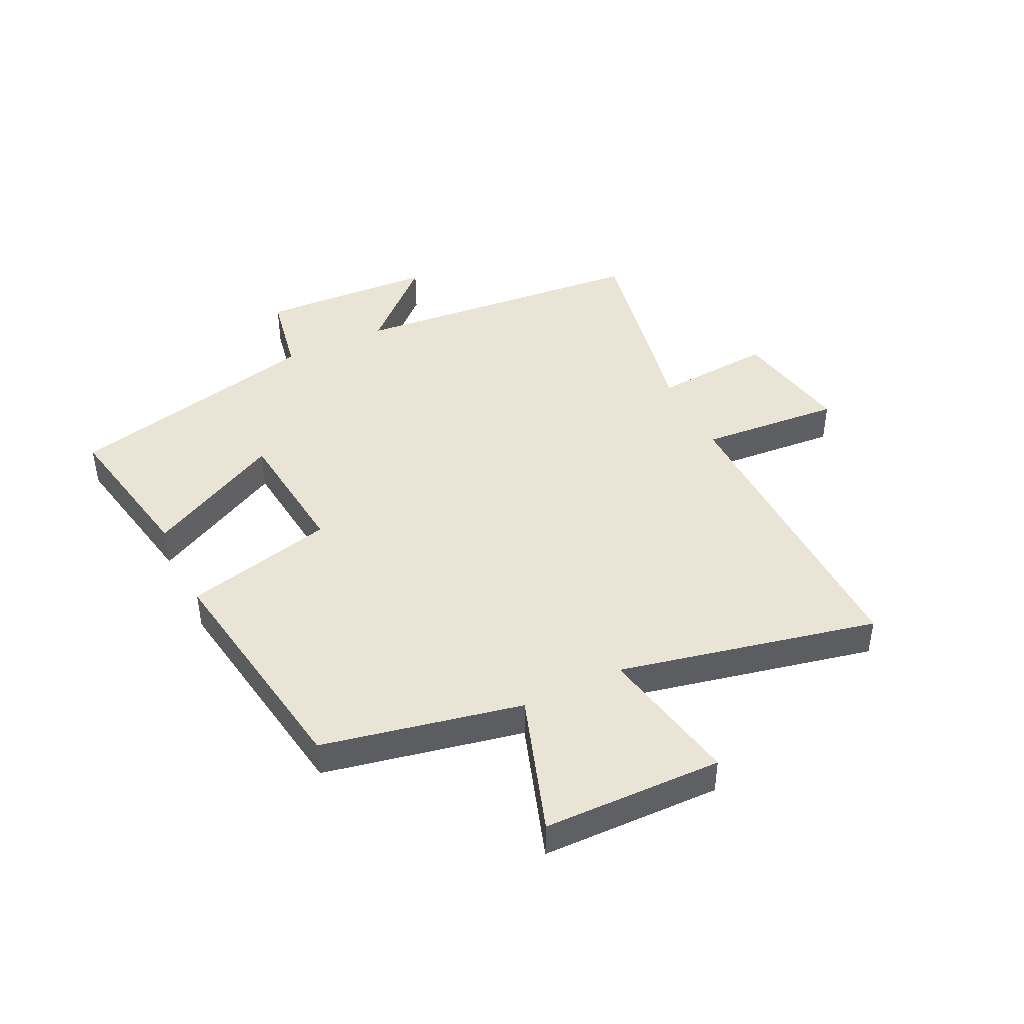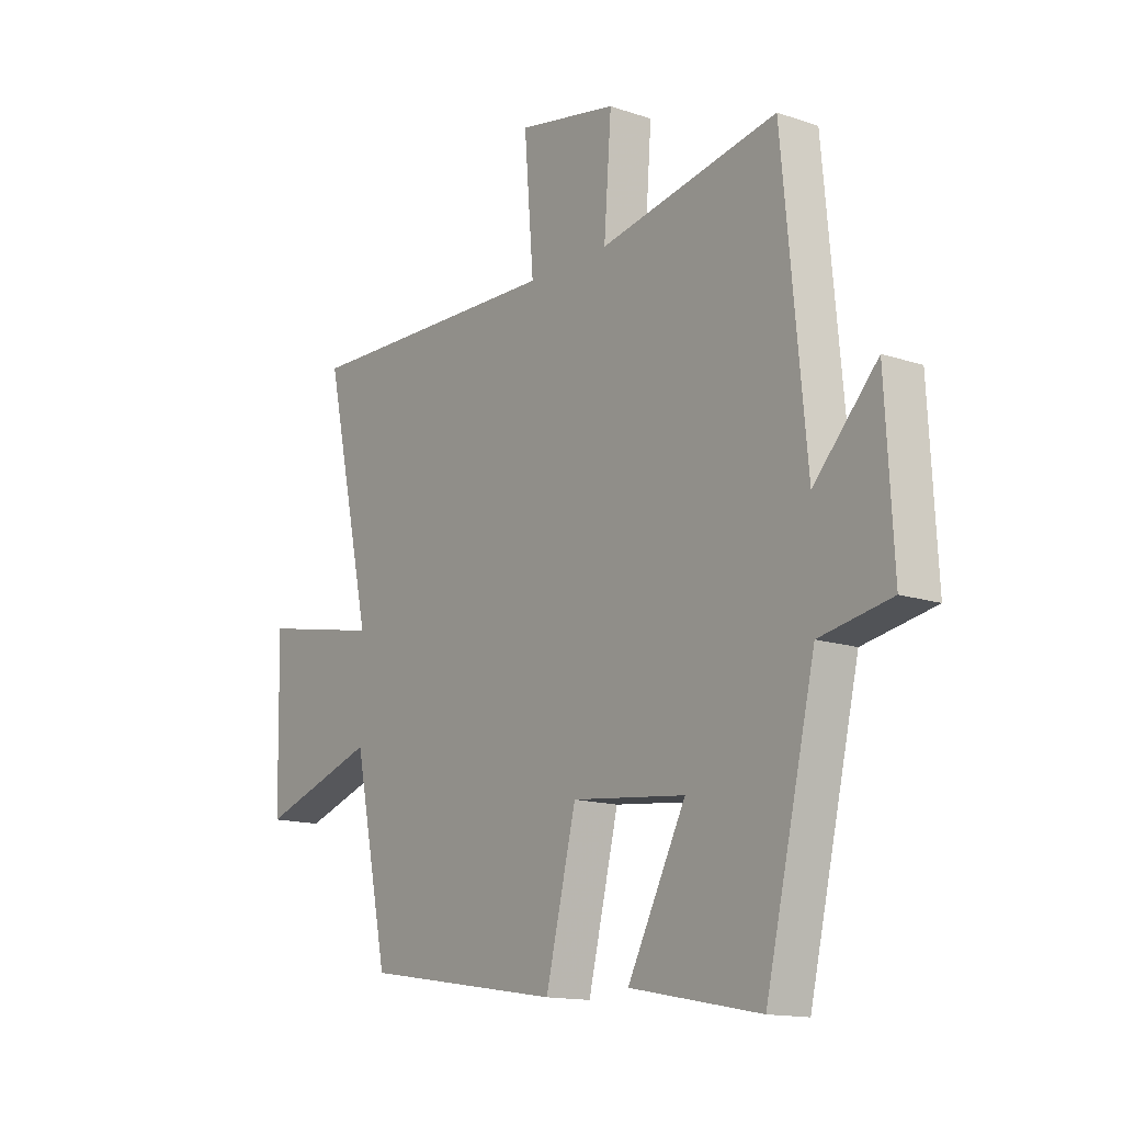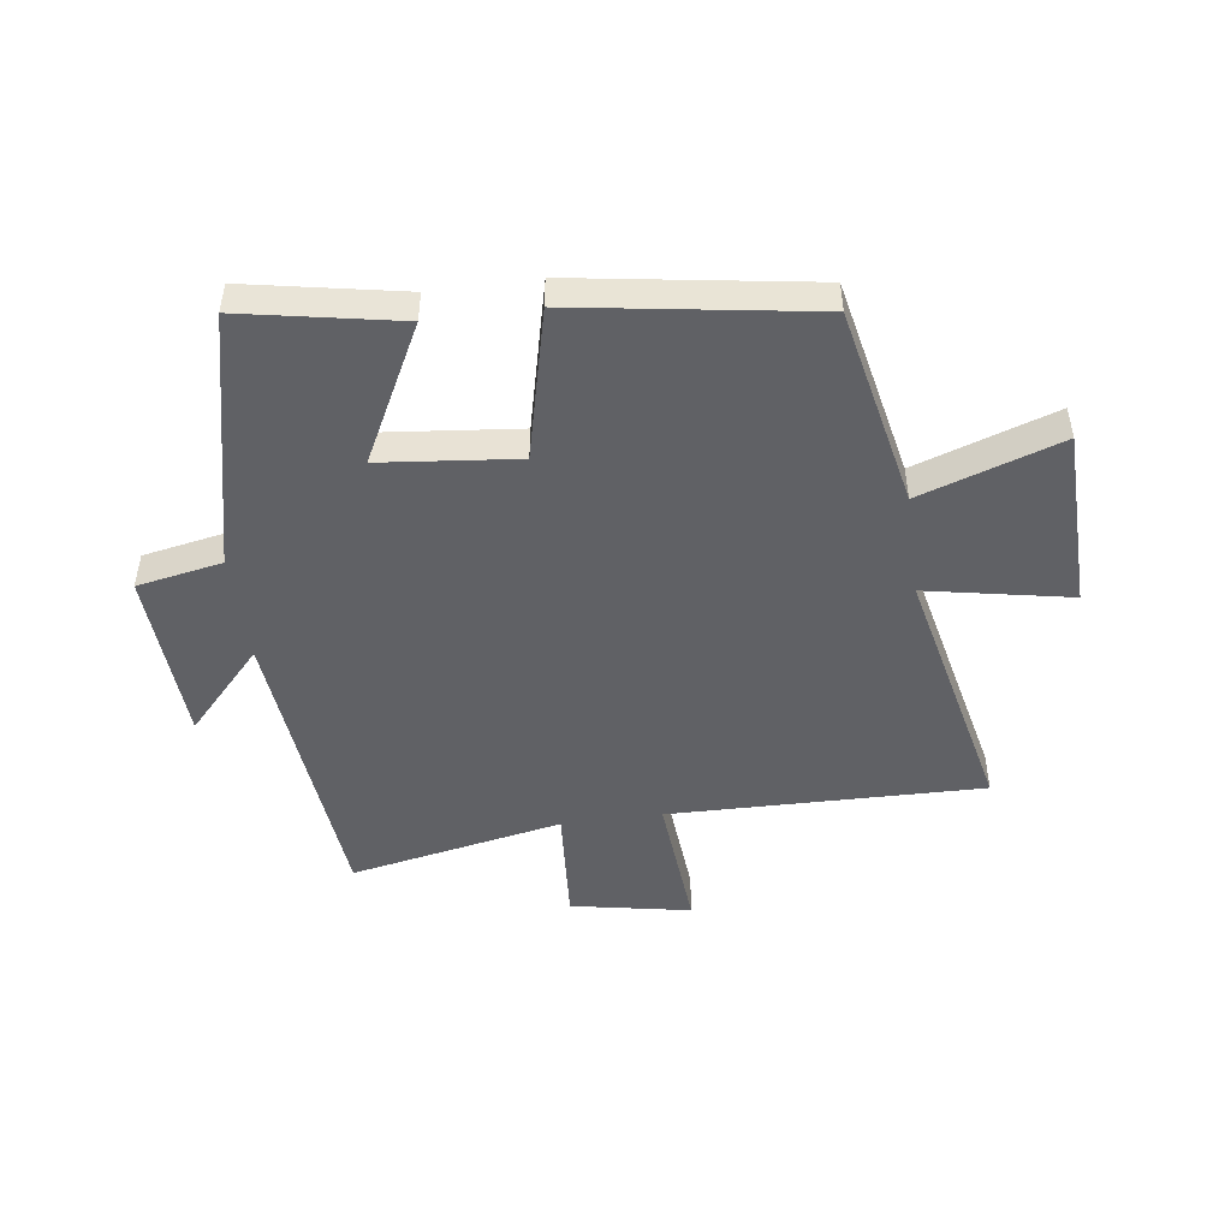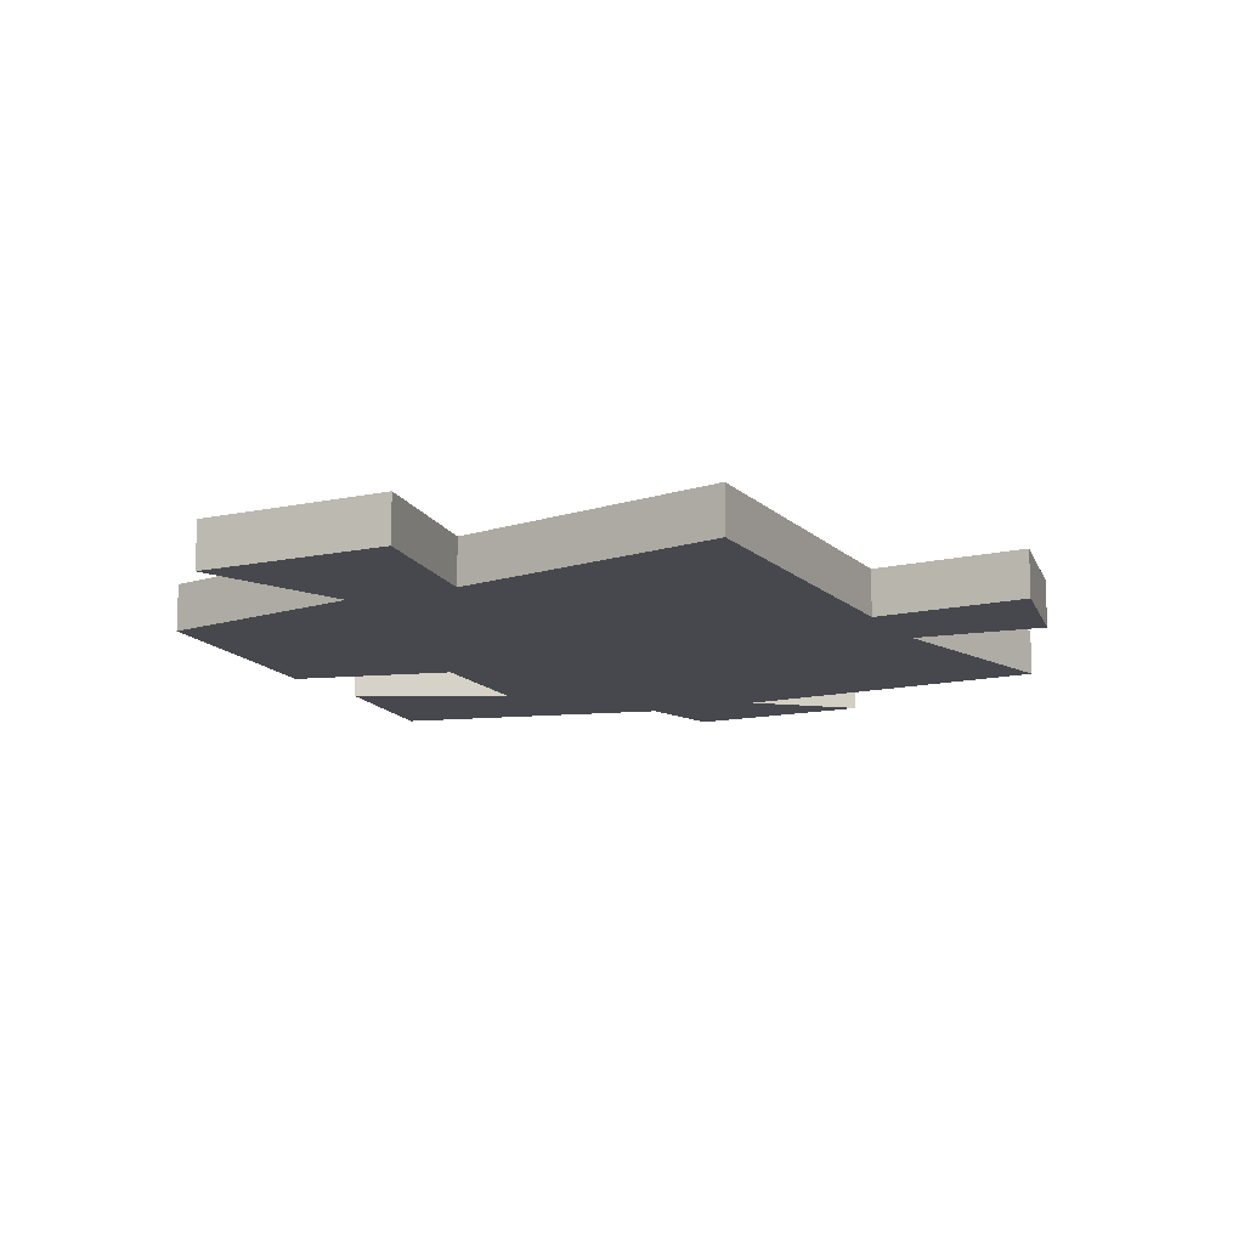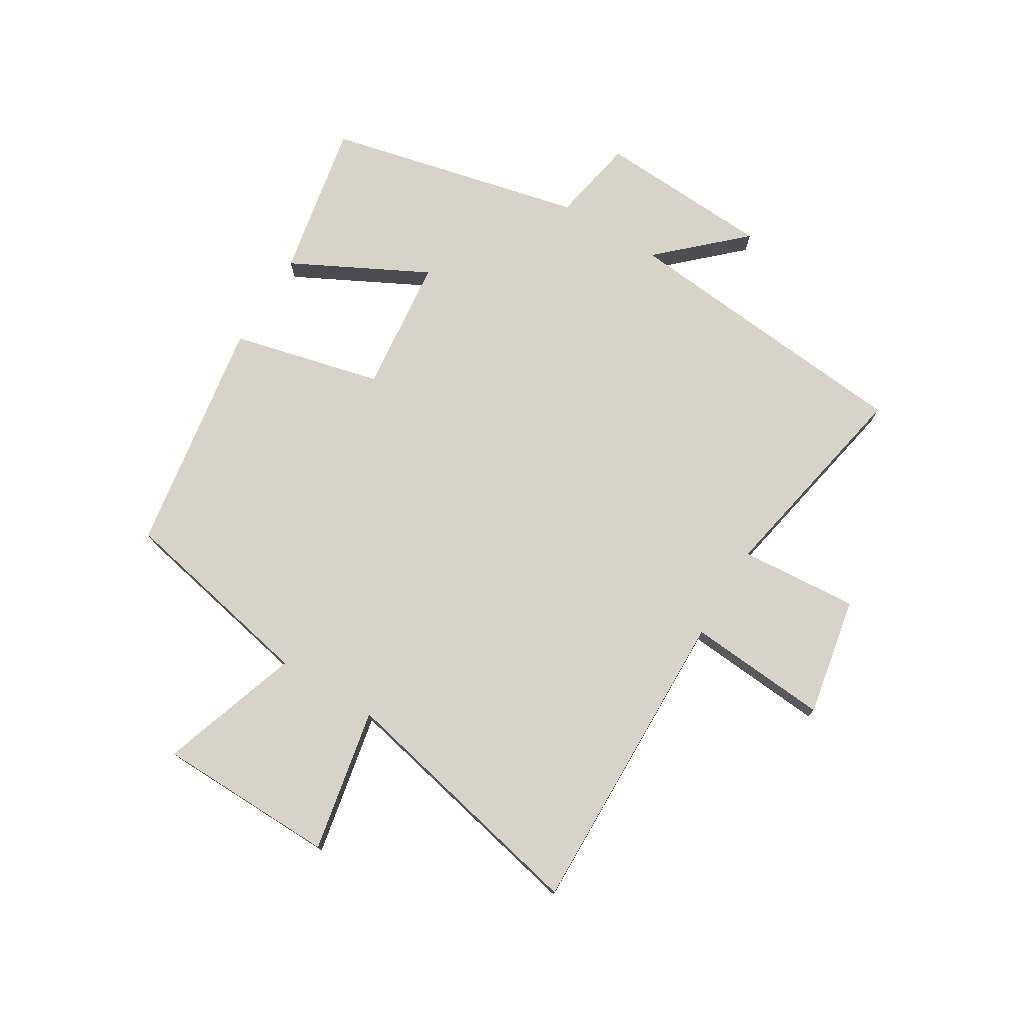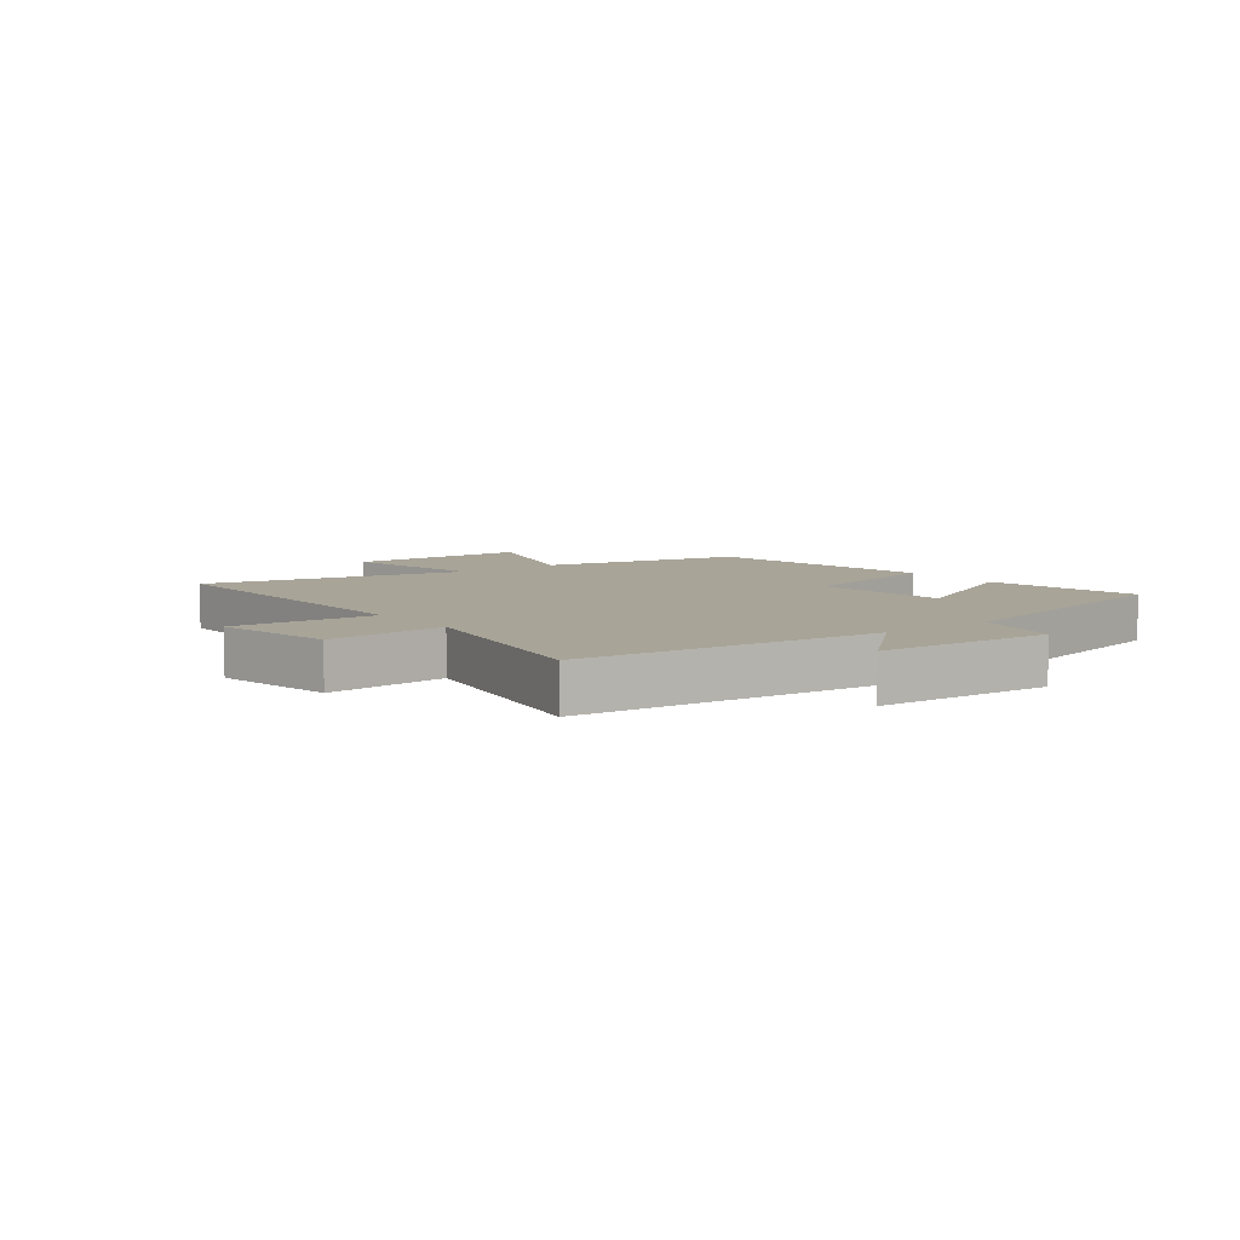
<metadata>
{"format":"obj","ext":"obj","renderer":"f3d","projection":"perspective","resolution":1024,"background":"white","views":[{"elev":43.8,"azim":-115.9,"up":"+Y"},{"elev":-14.2,"azim":53.4,"up":"+Z"},{"elev":-48.1,"azim":-172.2,"up":"+Y"},{"elev":-11.8,"azim":-63.3,"up":"+Y"},{"elev":75.9,"azim":-58.8,"up":"+Y"},{"elev":7.0,"azim":52.7,"up":"+Y"}]}
</metadata>
<code>
v -0.595 0.07 0.51
v -0.07 0.07 0.5
v -0.089 0.07 0.738
v 0.111 0.07 0.7
v 0.096 0.07 0.5
v 0.453 0.07 0.57
v 0.5 0.07 0.066
v 0.627 0.07 0.203
v 0.643 0.07 -0.091
v 0.5 0.07 -0.118
v 0.4 0.07 -0.55
v 0.138 0.07 -0.5
v 0.255 0.07 -0.272
v 0.027 0.07 -0.248
v -0.034 0.07 -0.5
v -0.431 0.07 -0.438
v -0.5 0.07 -0.102
v -0.735 0.07 -0.181
v -0.741 0.07 0.121
v -0.5 0.07 0.074
v -0.595 0 0.51
v -0.07 0 0.5
v -0.089 0 0.738
v 0.111 0 0.7
v 0.096 0 0.5
v 0.453 0 0.57
v 0.5 0 0.066
v 0.627 0 0.203
v 0.643 0 -0.091
v 0.5 0 -0.118
v 0.4 0 -0.55
v 0.138 0 -0.5
v 0.255 0 -0.272
v 0.027 0 -0.248
v -0.034 0 -0.5
v -0.431 0 -0.438
v -0.5 0 -0.102
v -0.735 0 -0.181
v -0.741 0 0.121
v -0.5 0 0.074
f 17 18 19 20
f 15 16 17 20
f 14 15 20 1
f 13 14 1 2
f 10 11 12 13
f 10 13 2 3
f 7 8 9 10
f 5 6 7 10
f 5 10 3
f 3 4 5
f 40 39 38 37
f 40 37 36 35
f 21 40 35 34
f 22 21 34 33
f 33 32 31 30
f 23 22 33 30
f 30 29 28 27
f 30 27 26 25
f 23 30 25
f 25 24 23
f 1 21 22 2
f 2 22 23 3
f 3 23 24 4
f 4 24 25 5
f 5 25 26 6
f 6 26 27 7
f 7 27 28 8
f 8 28 29 9
f 9 29 30 10
f 10 30 31 11
f 11 31 32 12
f 12 32 33 13
f 13 33 34 14
f 14 34 35 15
f 15 35 36 16
f 16 36 37 17
f 17 37 38 18
f 18 38 39 19
f 19 39 40 20
f 20 40 21 1

</code>
